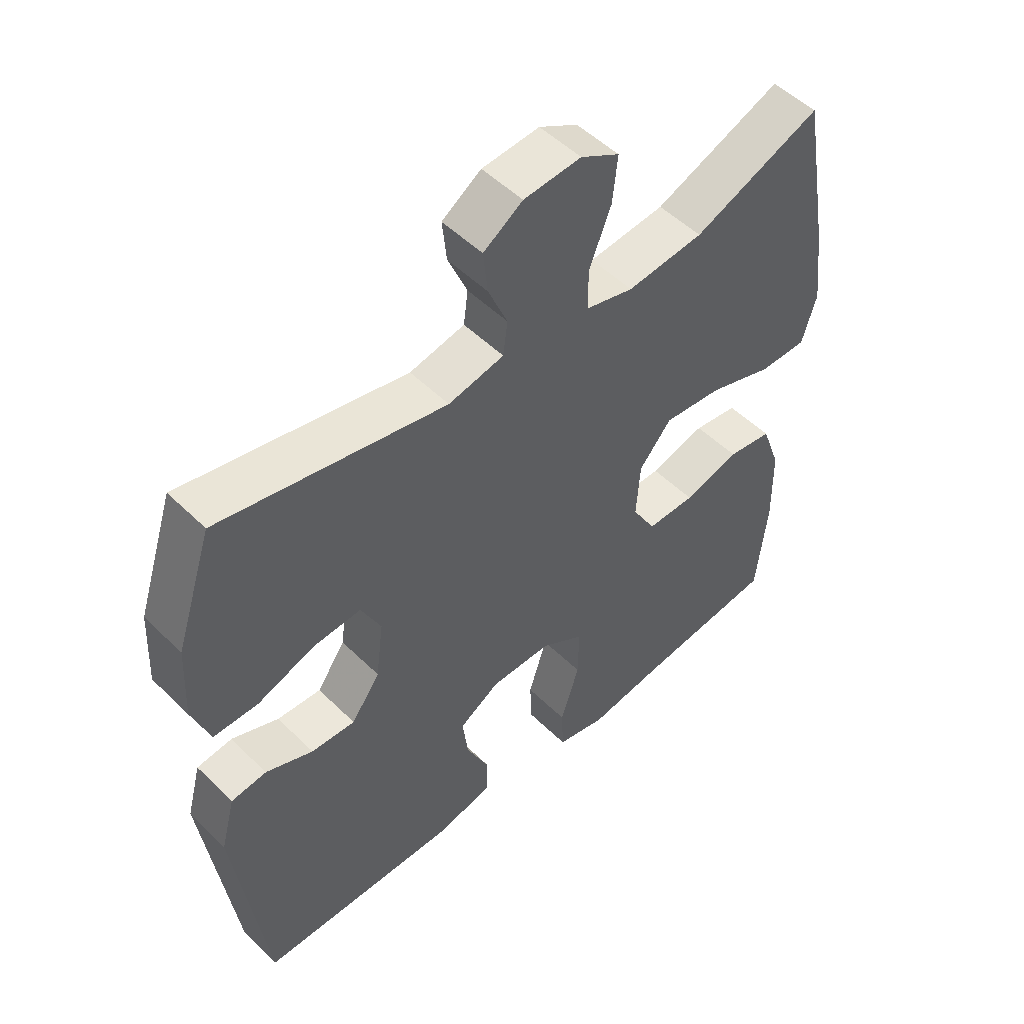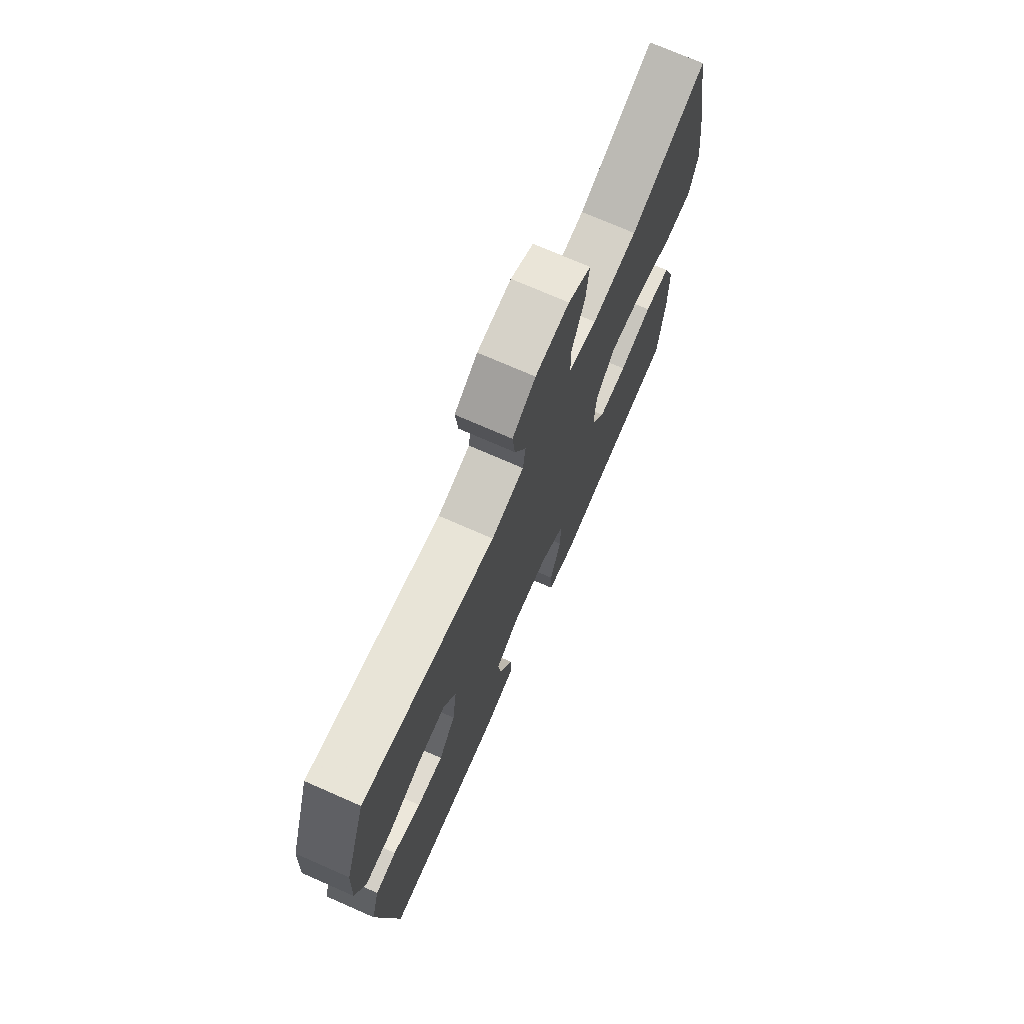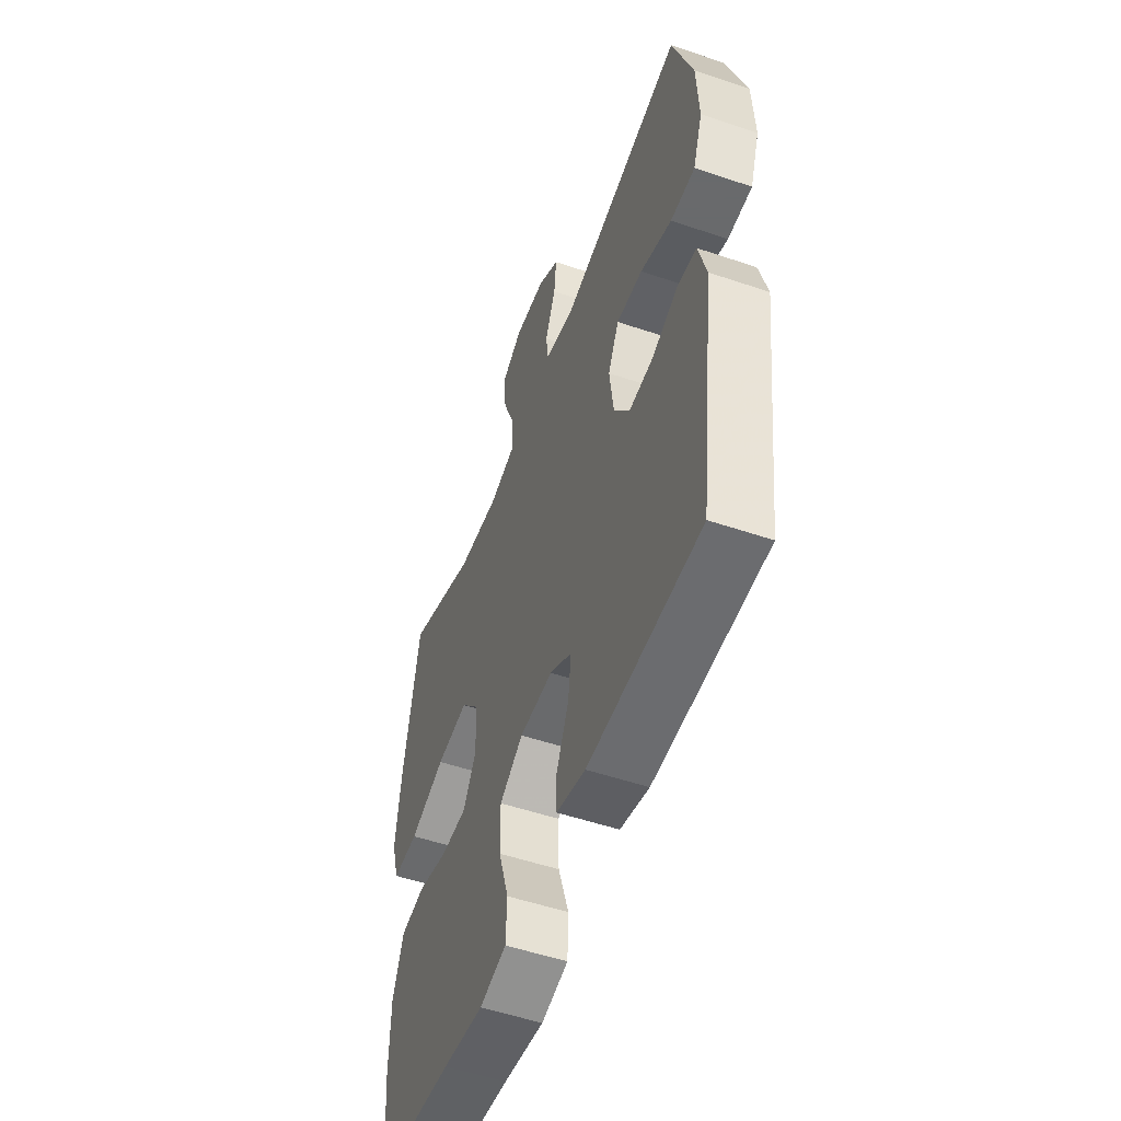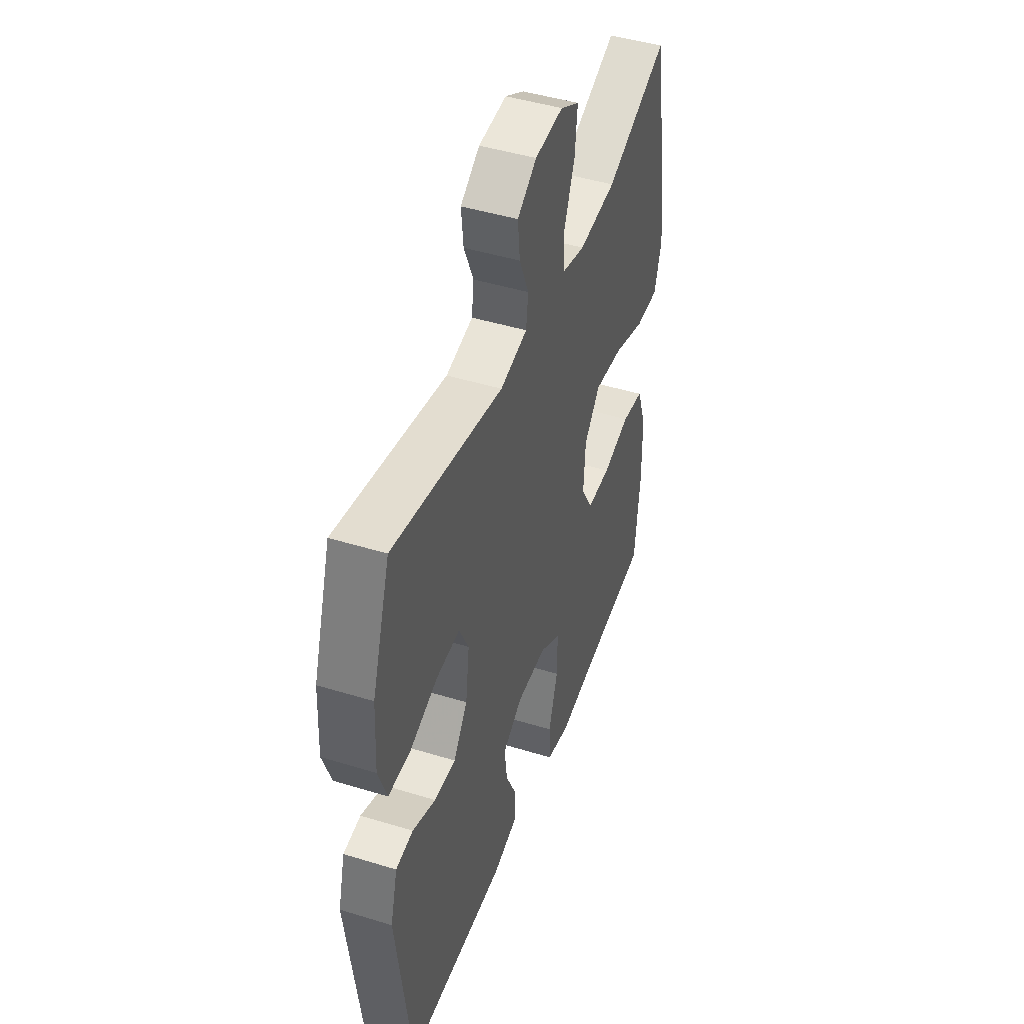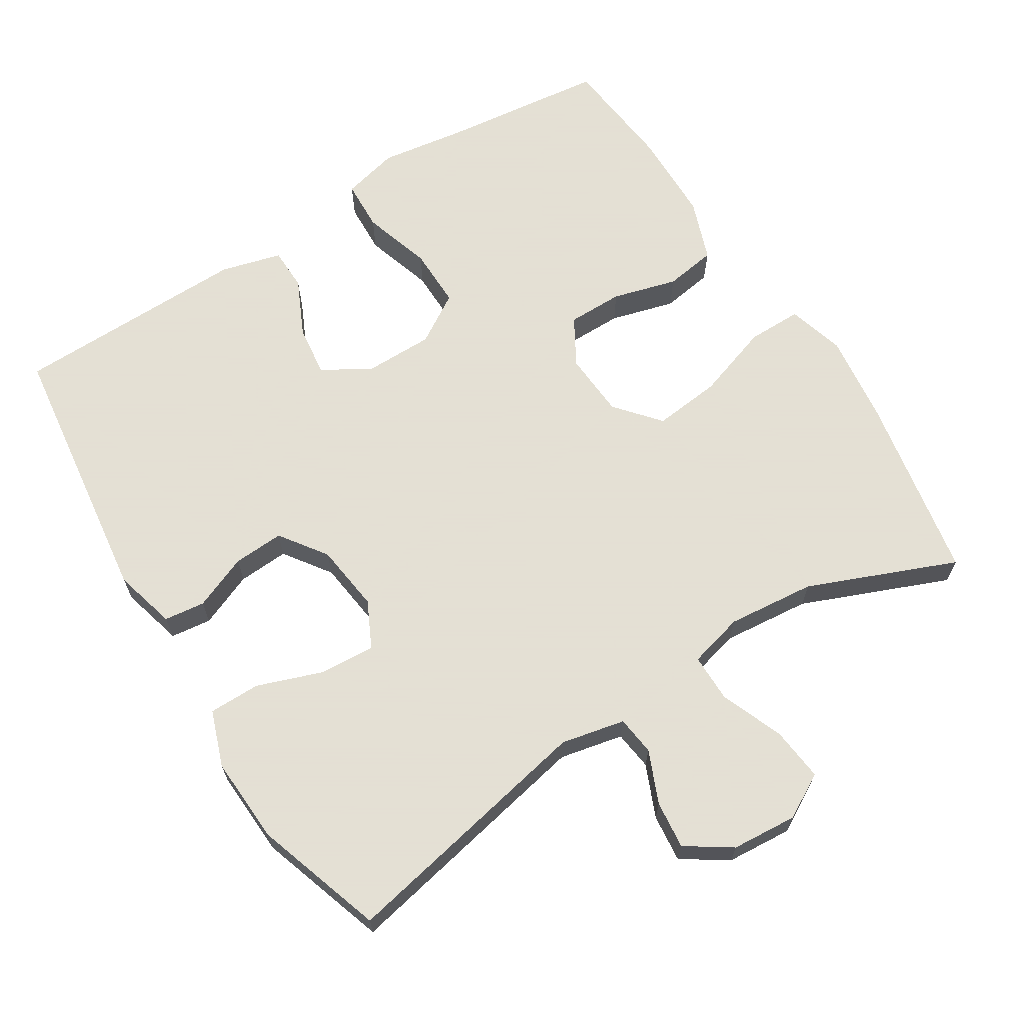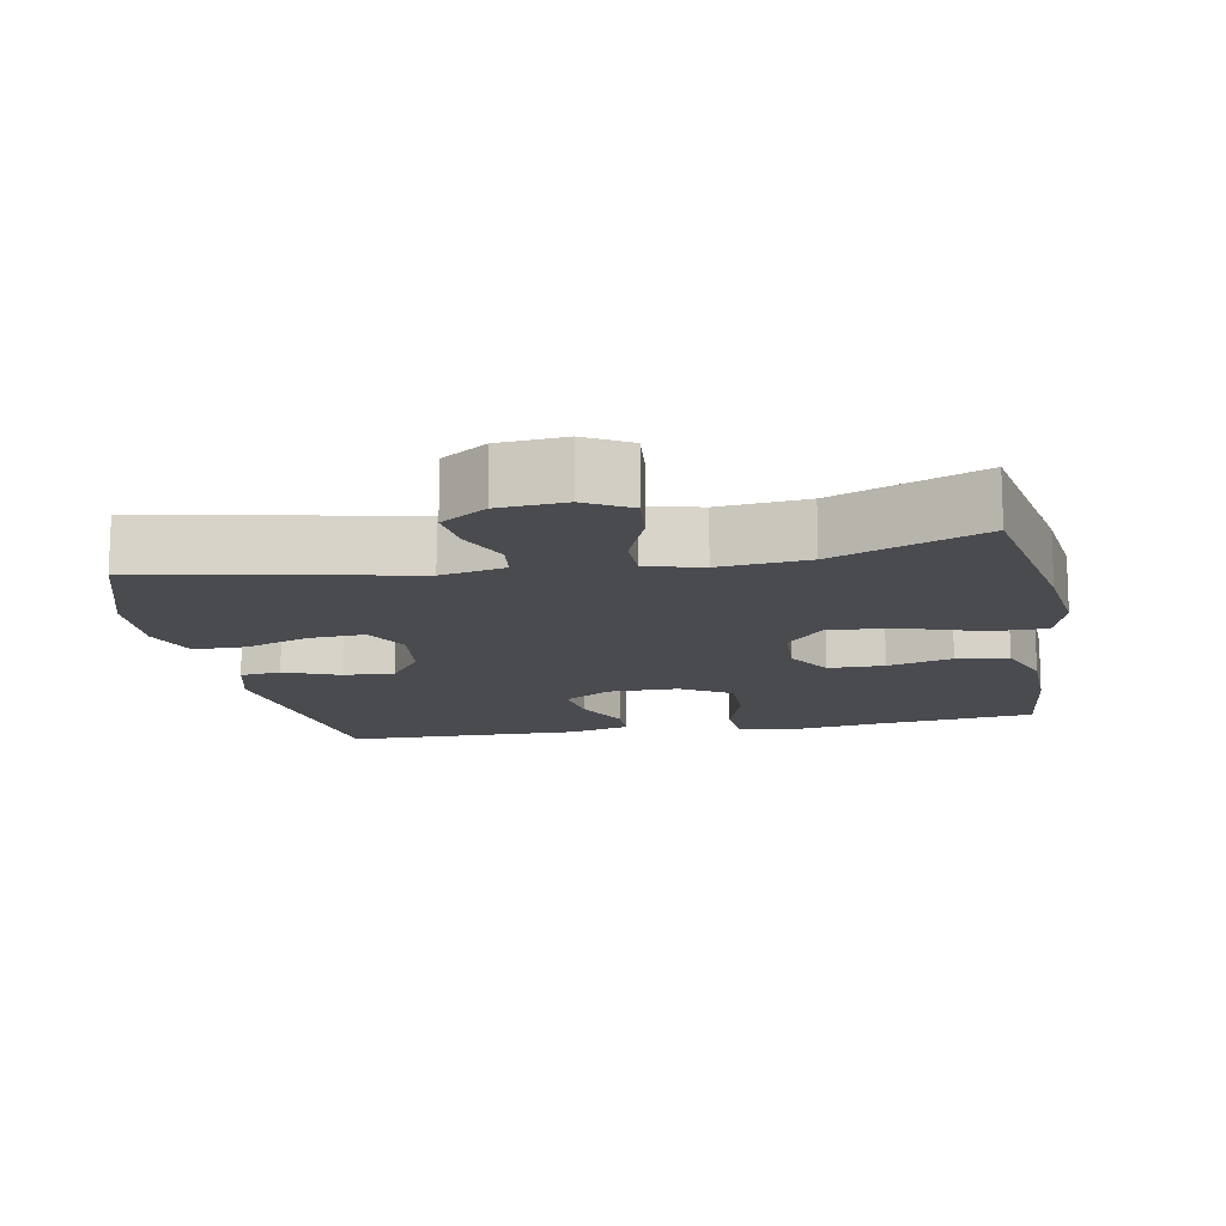
<metadata>
{"format":"obj","ext":"obj","renderer":"f3d","projection":"perspective","resolution":1024,"background":"white","views":[{"elev":51.2,"azim":-43.3,"up":"+Z"},{"elev":73.3,"azim":-66.3,"up":"+Z"},{"elev":-52.9,"azim":-110.0,"up":"+Z"},{"elev":45.6,"azim":-70.5,"up":"+Z"},{"elev":66.2,"azim":-32.1,"up":"+Y"},{"elev":-13.7,"azim":10.7,"up":"+Y"}]}
</metadata>
<code>
v 0.5 0.07 0.5
v 0.547 0.07 0.238
v 0.562 0.07 0.113
v 0.539 0.07 0.034
v 0.463 0.07 0.034
v 0.358 0.07 0.069
v 0.264 0.07 0.079
v 0.212 0.07 0.018
v 0.206 0.07 -0.073
v 0.244 0.07 -0.139
v 0.322 0.07 -0.139
v 0.412 0.07 -0.114
v 0.484 0.07 -0.125
v 0.515 0.07 -0.211
v 0.517 0.07 -0.339
v 0.5 0.07 -0.5
v 0.272 0.07 -0.527
v 0.152 0.07 -0.545
v 0.073 0.07 -0.526
v 0.07 0.07 -0.455
v 0.1 0.07 -0.359
v 0.101 0.07 -0.275
v 0.032 0.07 -0.232
v -0.066 0.07 -0.232
v -0.131 0.07 -0.272
v -0.122 0.07 -0.343
v -0.085 0.07 -0.422
v -0.086 0.07 -0.482
v -0.171 0.07 -0.505
v -0.5 0.07 -0.5
v -0.549 0.07 -0.125
v -0.526 0.07 -0.038
v -0.469 0.07 -0.031
v -0.393 0.07 -0.062
v -0.322 0.07 -0.066
v -0.276 0.07 -0.001
v -0.264 0.07 0.094
v -0.296 0.07 0.159
v -0.373 0.07 0.154
v -0.465 0.07 0.121
v -0.537 0.07 0.121
v -0.565 0.07 0.199
v -0.559 0.07 0.32
v -0.5 0.07 0.5
v -0.138 0.07 0.426
v -0.049 0.07 0.445
v -0.042 0.07 0.5
v -0.073 0.07 0.573
v -0.08 0.07 0.64
v -0.017 0.07 0.682
v 0.075 0.07 0.689
v 0.137 0.07 0.654
v 0.129 0.07 0.579
v 0.094 0.07 0.491
v 0.094 0.07 0.424
v 0.171 0.07 0.404
v 0.294 0.07 0.416
v 0.5 0 0.5
v 0.547 0 0.238
v 0.562 0 0.113
v 0.539 0 0.034
v 0.463 0 0.034
v 0.358 0 0.069
v 0.264 0 0.079
v 0.212 0 0.018
v 0.206 0 -0.073
v 0.244 0 -0.139
v 0.322 0 -0.139
v 0.412 0 -0.114
v 0.484 0 -0.125
v 0.515 0 -0.211
v 0.517 0 -0.339
v 0.5 0 -0.5
v 0.272 0 -0.527
v 0.152 0 -0.545
v 0.073 0 -0.526
v 0.07 0 -0.455
v 0.1 0 -0.359
v 0.101 0 -0.275
v 0.032 0 -0.232
v -0.066 0 -0.232
v -0.131 0 -0.272
v -0.122 0 -0.343
v -0.085 0 -0.422
v -0.086 0 -0.482
v -0.171 0 -0.505
v -0.5 0 -0.5
v -0.549 0 -0.125
v -0.526 0 -0.038
v -0.469 0 -0.031
v -0.393 0 -0.062
v -0.322 0 -0.066
v -0.276 0 -0.001
v -0.264 0 0.094
v -0.296 0 0.159
v -0.373 0 0.154
v -0.465 0 0.121
v -0.537 0 0.121
v -0.565 0 0.199
v -0.559 0 0.32
v -0.5 0 0.5
v -0.138 0 0.426
v -0.049 0 0.445
v -0.042 0 0.5
v -0.073 0 0.573
v -0.08 0 0.64
v -0.017 0 0.682
v 0.075 0 0.689
v 0.137 0 0.654
v 0.129 0 0.579
v 0.094 0 0.491
v 0.094 0 0.424
v 0.171 0 0.404
v 0.294 0 0.416
f 52 53 54
f 51 52 54
f 50 51 54
f 49 50 54
f 48 49 54
f 47 48 54
f 46 47 54 55
f 45 46 55 56
f 43 44 45
f 42 43 45
f 41 42 45
f 40 41 45
f 39 40 45
f 38 39 45 56
f 32 33 34
f 31 32 34
f 30 31 34
f 29 30 34
f 28 29 34
f 27 28 34
f 26 27 34
f 25 26 34 35
f 24 25 35 36
f 19 20 21
f 18 19 21
f 17 18 21
f 17 21 22
f 16 17 22
f 15 16 22
f 14 15 22
f 13 14 22
f 12 13 22
f 11 12 22
f 10 11 22 23
f 4 5 6
f 3 4 6
f 2 3 6
f 1 2 6
f 57 1 6
f 57 6 7
f 57 7 8
f 56 57 8
f 38 56 8
f 37 38 8
f 24 36 37
f 23 24 37
f 10 23 37
f 9 10 37
f 8 9 37
f 111 110 109
f 111 109 108
f 111 108 107
f 111 107 106
f 111 106 105
f 111 105 104
f 112 111 104 103
f 113 112 103 102
f 102 101 100
f 102 100 99
f 102 99 98
f 102 98 97
f 102 97 96
f 113 102 96 95
f 91 90 89
f 91 89 88
f 91 88 87
f 91 87 86
f 91 86 85
f 91 85 84
f 91 84 83
f 92 91 83 82
f 93 92 82 81
f 78 77 76
f 78 76 75
f 78 75 74
f 79 78 74
f 79 74 73
f 79 73 72
f 79 72 71
f 79 71 70
f 79 70 69
f 79 69 68
f 80 79 68 67
f 63 62 61
f 63 61 60
f 63 60 59
f 63 59 58
f 63 58 114
f 64 63 114
f 65 64 114
f 65 114 113
f 65 113 95
f 65 95 94
f 94 93 81
f 94 81 80
f 94 80 67
f 94 67 66
f 94 66 65
f 1 58 59 2
f 2 59 60 3
f 3 60 61 4
f 4 61 62 5
f 5 62 63 6
f 6 63 64 7
f 7 64 65 8
f 8 65 66 9
f 9 66 67 10
f 10 67 68 11
f 11 68 69 12
f 12 69 70 13
f 13 70 71 14
f 14 71 72 15
f 15 72 73 16
f 16 73 74 17
f 17 74 75 18
f 18 75 76 19
f 19 76 77 20
f 20 77 78 21
f 21 78 79 22
f 22 79 80 23
f 23 80 81 24
f 24 81 82 25
f 25 82 83 26
f 26 83 84 27
f 27 84 85 28
f 28 85 86 29
f 29 86 87 30
f 30 87 88 31
f 31 88 89 32
f 32 89 90 33
f 33 90 91 34
f 34 91 92 35
f 35 92 93 36
f 36 93 94 37
f 37 94 95 38
f 38 95 96 39
f 39 96 97 40
f 40 97 98 41
f 41 98 99 42
f 42 99 100 43
f 43 100 101 44
f 44 101 102 45
f 45 102 103 46
f 46 103 104 47
f 47 104 105 48
f 48 105 106 49
f 49 106 107 50
f 50 107 108 51
f 51 108 109 52
f 52 109 110 53
f 53 110 111 54
f 54 111 112 55
f 55 112 113 56
f 56 113 114 57
f 57 114 58 1

</code>
